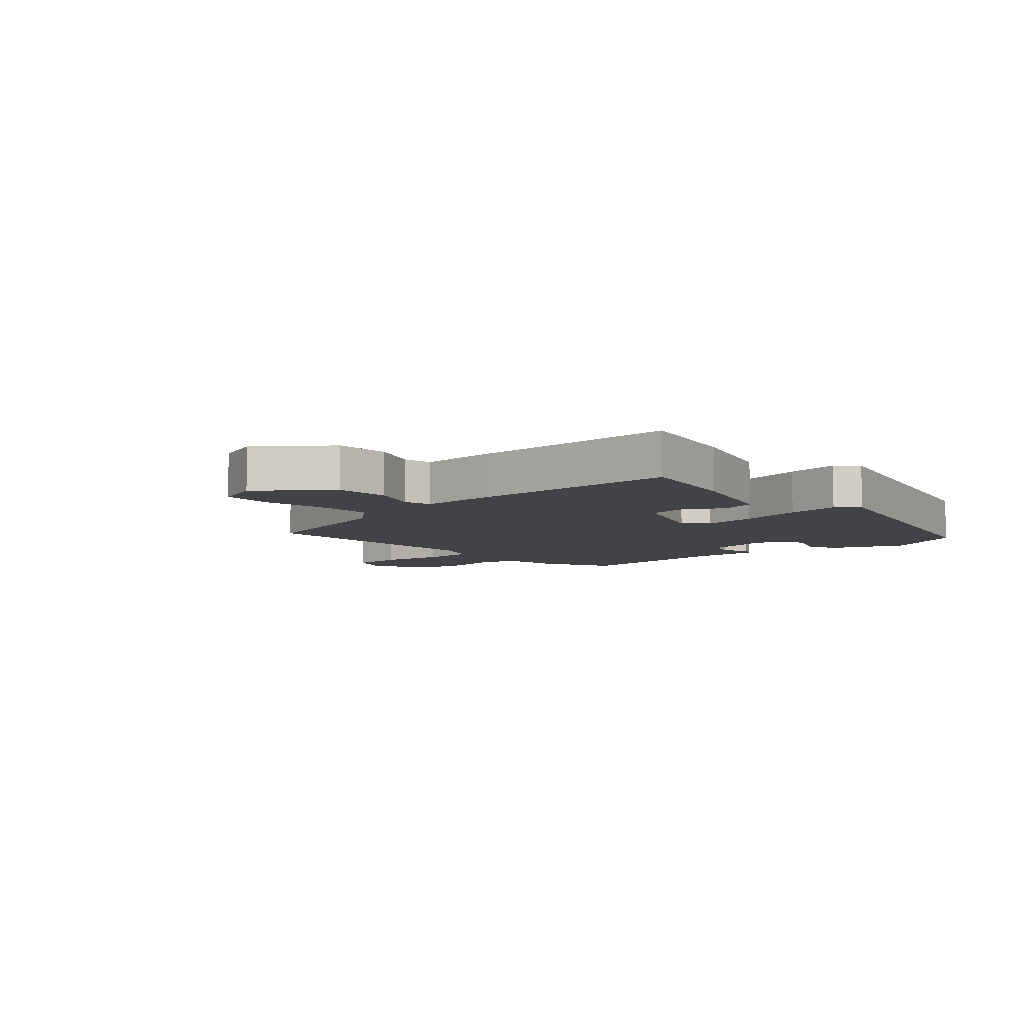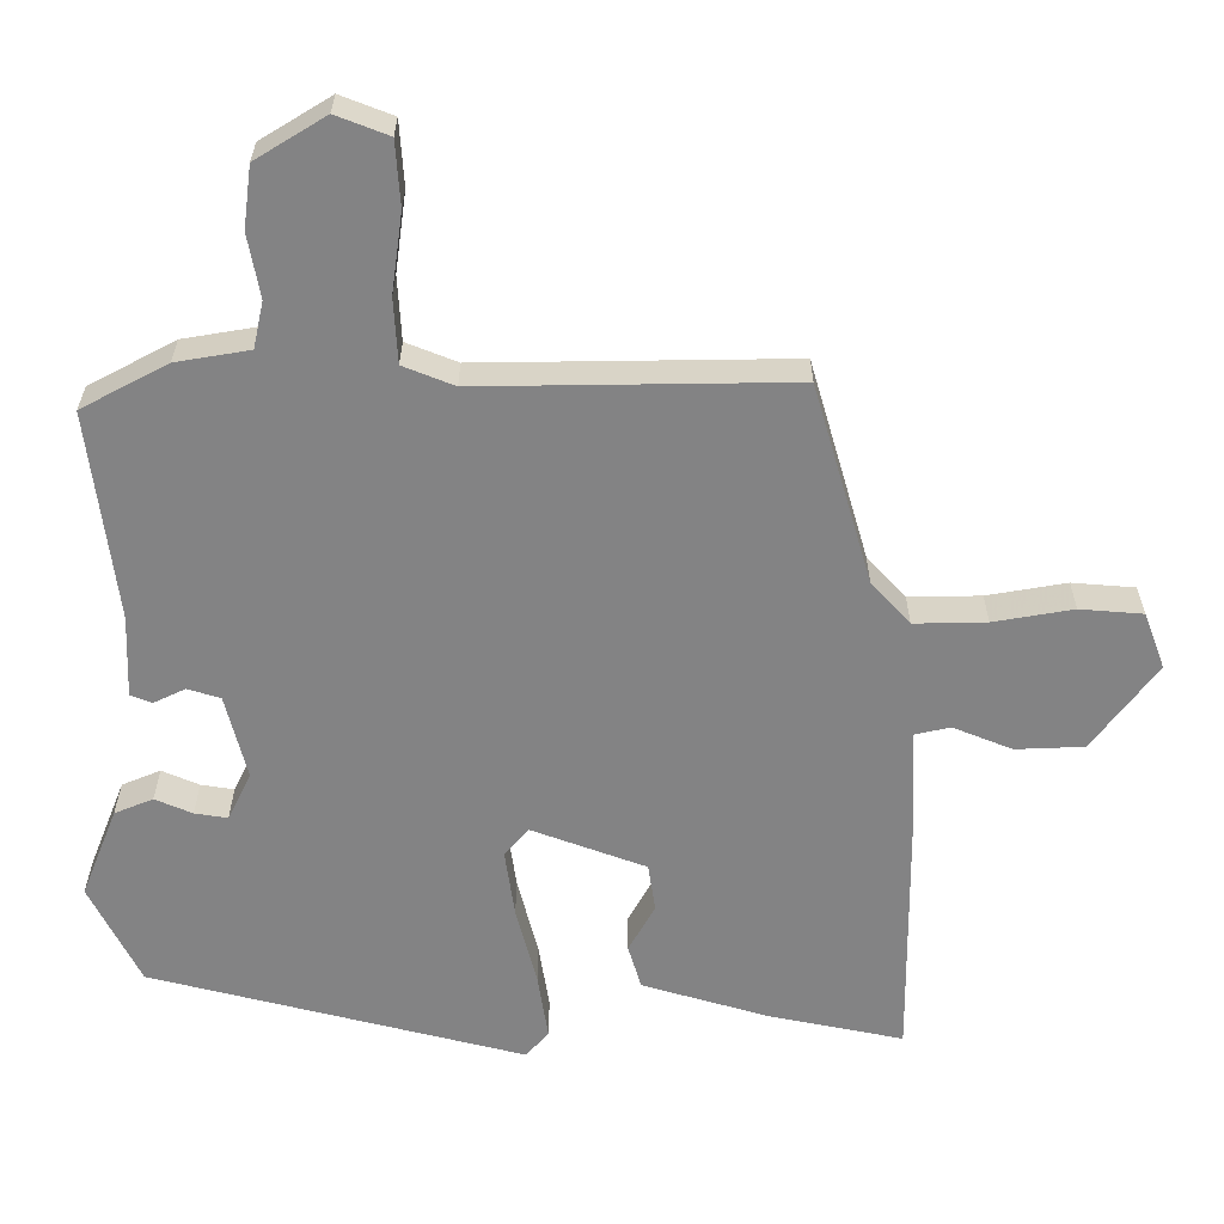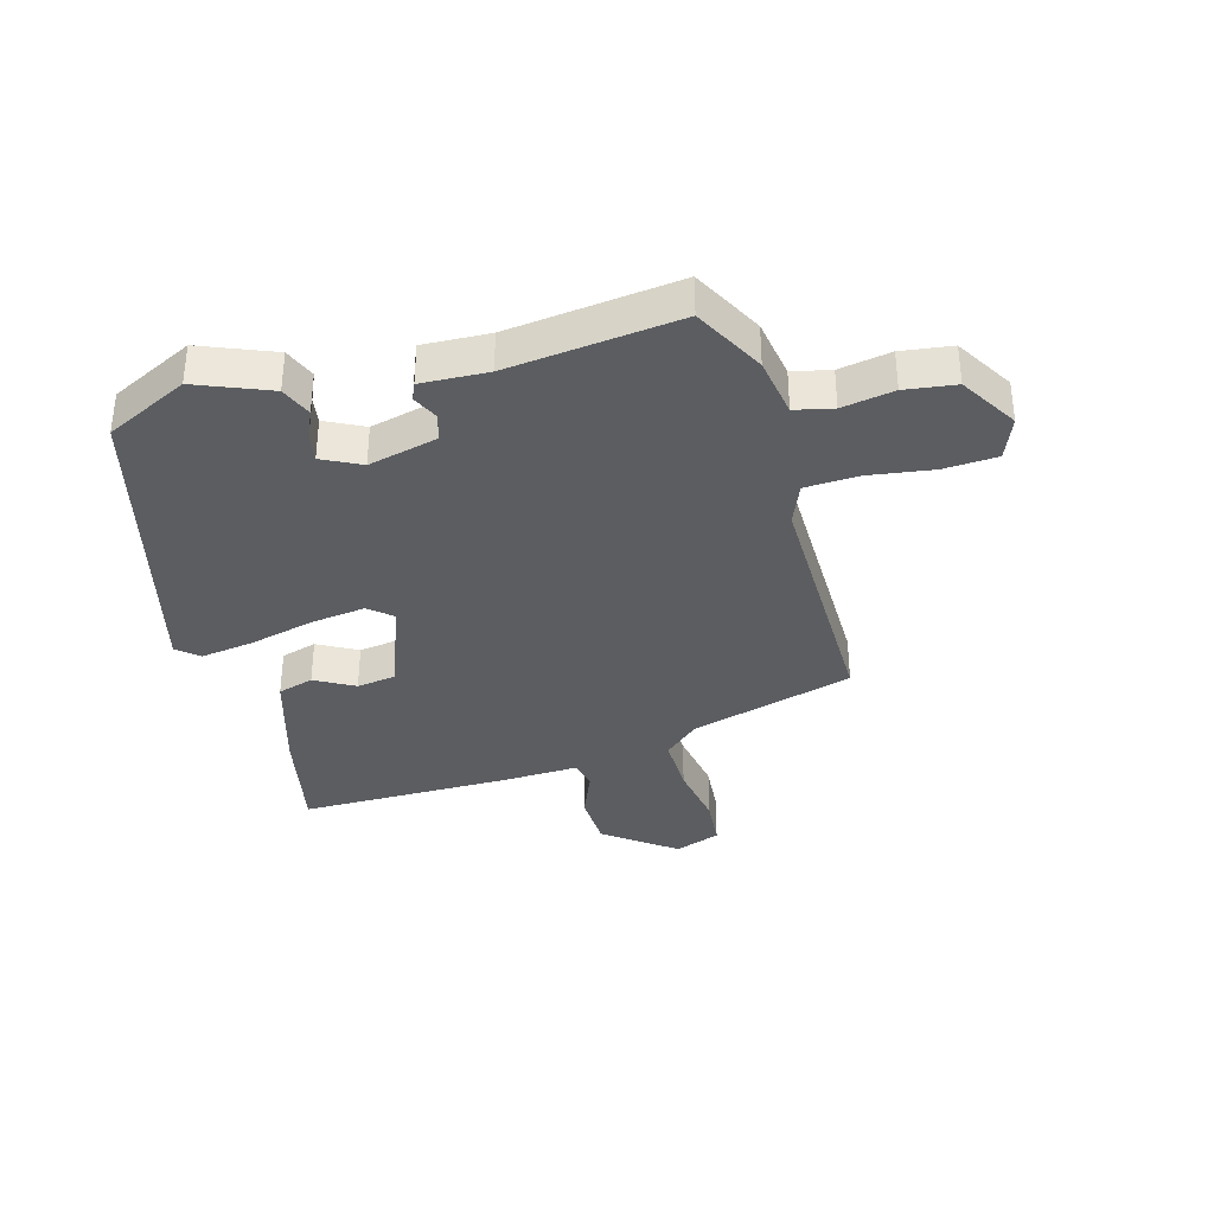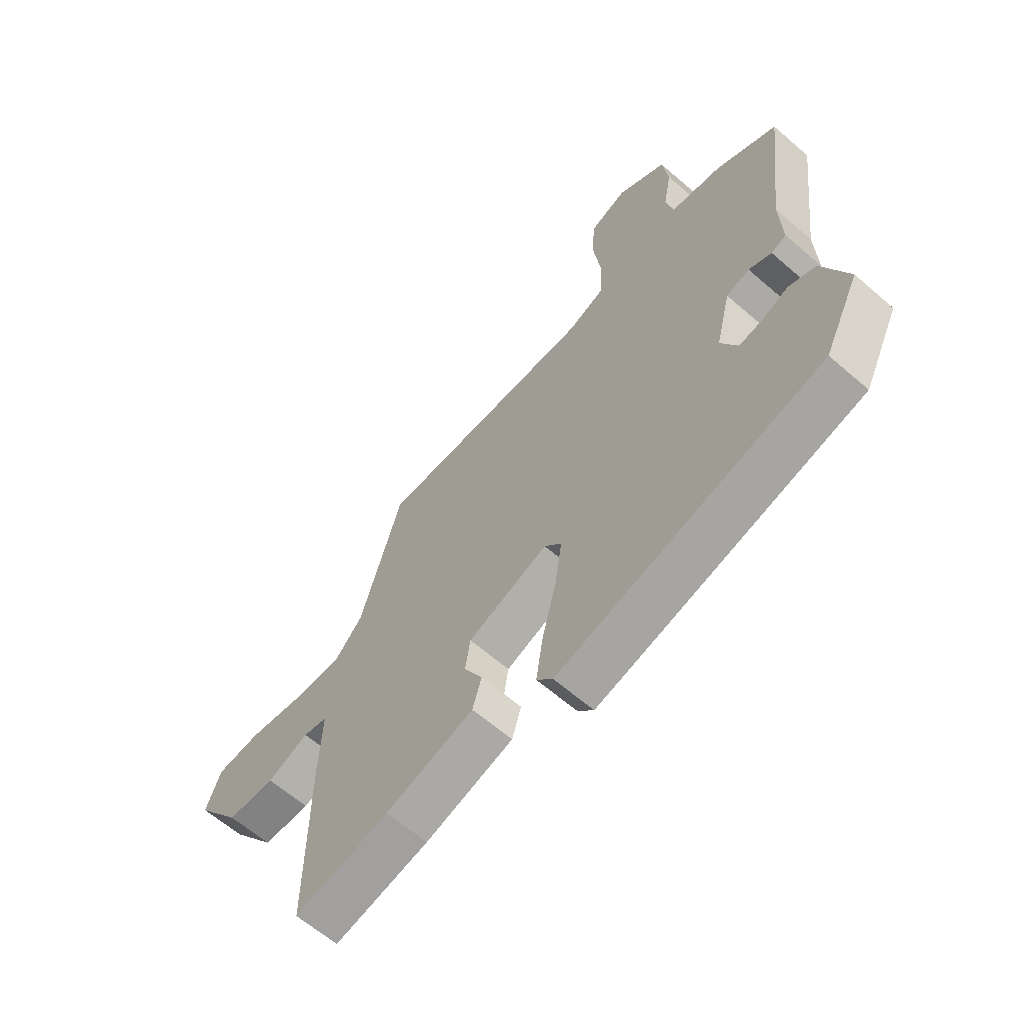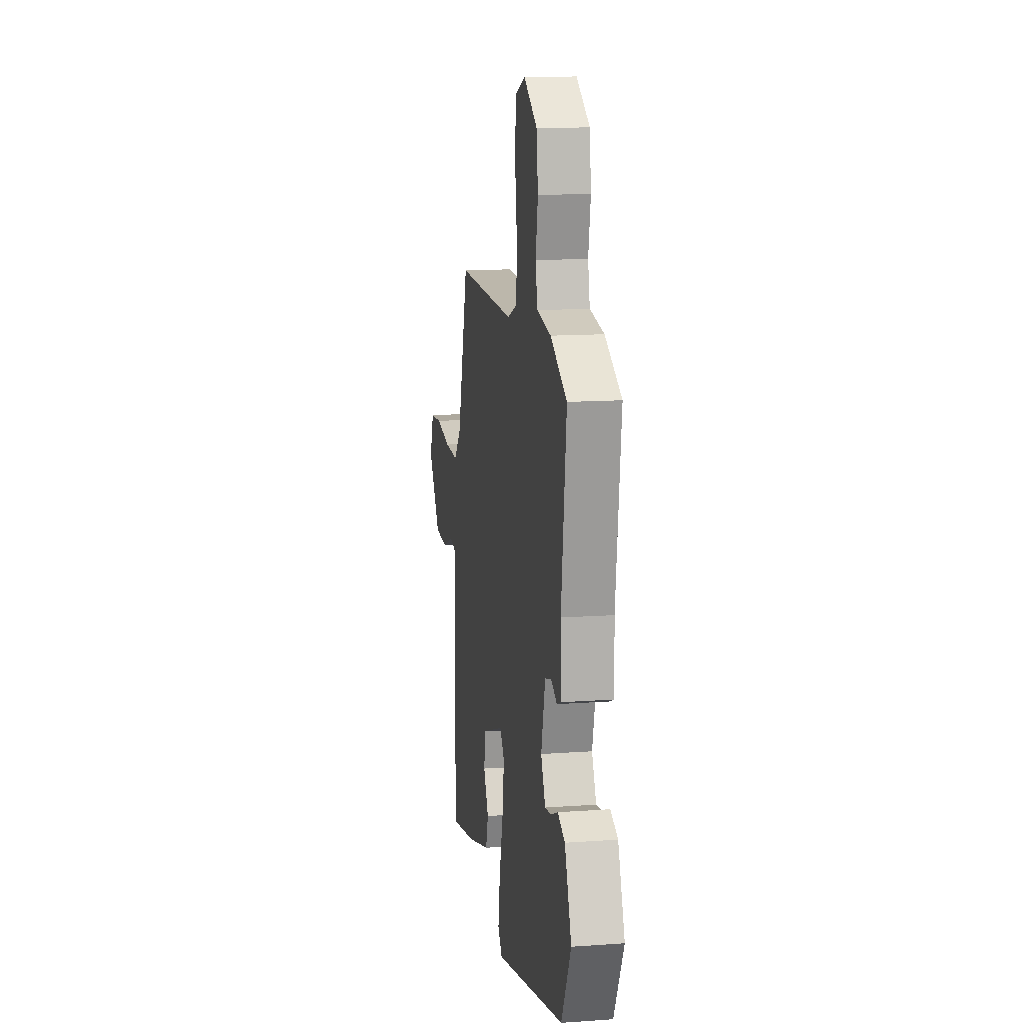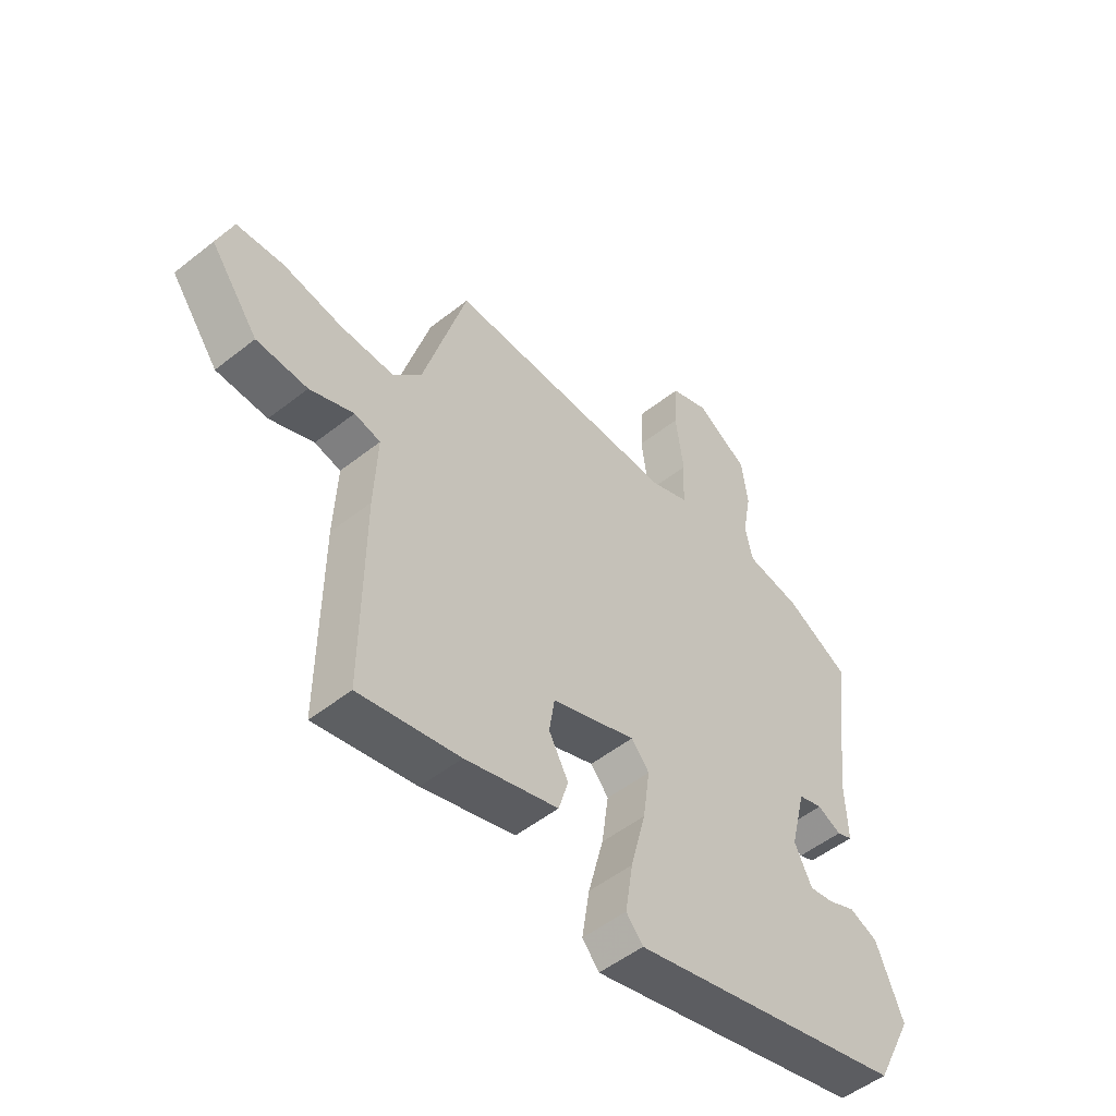
<metadata>
{"format":"obj","ext":"obj","renderer":"f3d","projection":"perspective","resolution":1024,"background":"white","views":[{"elev":-6.9,"azim":131.2,"up":"+Y"},{"elev":28.8,"azim":0.1,"up":"+Z"},{"elev":-35.6,"azim":-74.7,"up":"+Y"},{"elev":-62.7,"azim":-131.3,"up":"+Z"},{"elev":13.7,"azim":-99.1,"up":"+Z"},{"elev":-51.4,"azim":130.7,"up":"+Z"}]}
</metadata>
<code>
v 0.391 0.07 0.474
v 0.471 0.07 0.2
v 0.524 0.07 0.142
v 0.623 0.07 0.144
v 0.732 0.07 0.163
v 0.818 0.07 0.156
v 0.847 0.07 0.079
v 0.759 0.07 -0.039
v 0.665 0.07 -0.043
v 0.584 0.07 -0.01
v 0.536 0.07 -0.021
v 0.542 0.07 -0.154
v 0.545 0.07 -0.505
v 0.36 0.07 -0.467
v 0.188 0.07 -0.416
v 0.17 0.07 -0.356
v 0.206 0.07 -0.29
v 0.196 0.07 -0.225
v 0.04 0.07 -0.167
v 0.007 0.07 -0.206
v 0.02 0.07 -0.298
v 0.048 0.07 -0.407
v 0.062 0.07 -0.497
v 0.031 0.07 -0.533
v -0.481 0.07 -0.403
v -0.55 0.07 -0.265
v -0.501 0.07 -0.142
v -0.448 0.07 -0.12
v -0.397 0.07 -0.142
v -0.352 0.07 -0.149
v -0.32 0.07 -0.084
v -0.349 0.07 0.032
v -0.394 0.07 0.046
v -0.438 0.07 0.025
v -0.467 0.07 0.037
v -0.463 0.07 0.149
v -0.499 0.07 0.436
v -0.381 0.07 0.499
v -0.28 0.07 0.516
v -0.266 0.07 0.58
v -0.282 0.07 0.667
v -0.271 0.07 0.752
v -0.175 0.07 0.811
v -0.103 0.07 0.783
v -0.097 0.07 0.694
v -0.112 0.07 0.585
v -0.107 0.07 0.496
v -0.037 0.07 0.468
v 0.391 0 0.474
v 0.471 0 0.2
v 0.524 0 0.142
v 0.623 0 0.144
v 0.732 0 0.163
v 0.818 0 0.156
v 0.847 0 0.079
v 0.759 0 -0.039
v 0.665 0 -0.043
v 0.584 0 -0.01
v 0.536 0 -0.021
v 0.542 0 -0.154
v 0.545 0 -0.505
v 0.36 0 -0.467
v 0.188 0 -0.416
v 0.17 0 -0.356
v 0.206 0 -0.29
v 0.196 0 -0.225
v 0.04 0 -0.167
v 0.007 0 -0.206
v 0.02 0 -0.298
v 0.048 0 -0.407
v 0.062 0 -0.497
v 0.031 0 -0.533
v -0.481 0 -0.403
v -0.55 0 -0.265
v -0.501 0 -0.142
v -0.448 0 -0.12
v -0.397 0 -0.142
v -0.352 0 -0.149
v -0.32 0 -0.084
v -0.349 0 0.032
v -0.394 0 0.046
v -0.438 0 0.025
v -0.467 0 0.037
v -0.463 0 0.149
v -0.499 0 0.436
v -0.381 0 0.499
v -0.28 0 0.516
v -0.266 0 0.58
v -0.282 0 0.667
v -0.271 0 0.752
v -0.175 0 0.811
v -0.103 0 0.783
v -0.097 0 0.694
v -0.112 0 0.585
v -0.107 0 0.496
v -0.037 0 0.468
f 44 45 46
f 43 44 46
f 42 43 46
f 41 42 46
f 40 41 46
f 39 40 46 47
f 39 47 48
f 38 39 48
f 37 38 48
f 36 37 48
f 36 48 1
f 35 36 1
f 34 35 1
f 33 34 1
f 27 28 29
f 26 27 29
f 25 26 29
f 24 25 29
f 23 24 29
f 22 23 29
f 21 22 29 30
f 20 21 30 31
f 15 16 17
f 14 15 17
f 13 14 17
f 12 13 17
f 11 12 17
f 11 17 18
f 8 9 10
f 7 8 10
f 6 7 10
f 5 6 10
f 4 5 10
f 3 4 10 11
f 11 18 19
f 3 11 19
f 2 3 19
f 32 33 1 2
f 19 20 31 32
f 2 19 32
f 94 93 92
f 94 92 91
f 94 91 90
f 94 90 89
f 94 89 88
f 95 94 88 87
f 96 95 87
f 96 87 86
f 96 86 85
f 96 85 84
f 49 96 84
f 49 84 83
f 49 83 82
f 49 82 81
f 77 76 75
f 77 75 74
f 77 74 73
f 77 73 72
f 77 72 71
f 77 71 70
f 78 77 70 69
f 79 78 69 68
f 65 64 63
f 65 63 62
f 65 62 61
f 65 61 60
f 65 60 59
f 66 65 59
f 58 57 56
f 58 56 55
f 58 55 54
f 58 54 53
f 58 53 52
f 59 58 52 51
f 67 66 59
f 67 59 51
f 67 51 50
f 50 49 81 80
f 80 79 68 67
f 80 67 50
f 1 49 50 2
f 2 50 51 3
f 3 51 52 4
f 4 52 53 5
f 5 53 54 6
f 6 54 55 7
f 7 55 56 8
f 8 56 57 9
f 9 57 58 10
f 10 58 59 11
f 11 59 60 12
f 12 60 61 13
f 13 61 62 14
f 14 62 63 15
f 15 63 64 16
f 16 64 65 17
f 17 65 66 18
f 18 66 67 19
f 19 67 68 20
f 20 68 69 21
f 21 69 70 22
f 22 70 71 23
f 23 71 72 24
f 24 72 73 25
f 25 73 74 26
f 26 74 75 27
f 27 75 76 28
f 28 76 77 29
f 29 77 78 30
f 30 78 79 31
f 31 79 80 32
f 32 80 81 33
f 33 81 82 34
f 34 82 83 35
f 35 83 84 36
f 36 84 85 37
f 37 85 86 38
f 38 86 87 39
f 39 87 88 40
f 40 88 89 41
f 41 89 90 42
f 42 90 91 43
f 43 91 92 44
f 44 92 93 45
f 45 93 94 46
f 46 94 95 47
f 47 95 96 48
f 48 96 49 1

</code>
